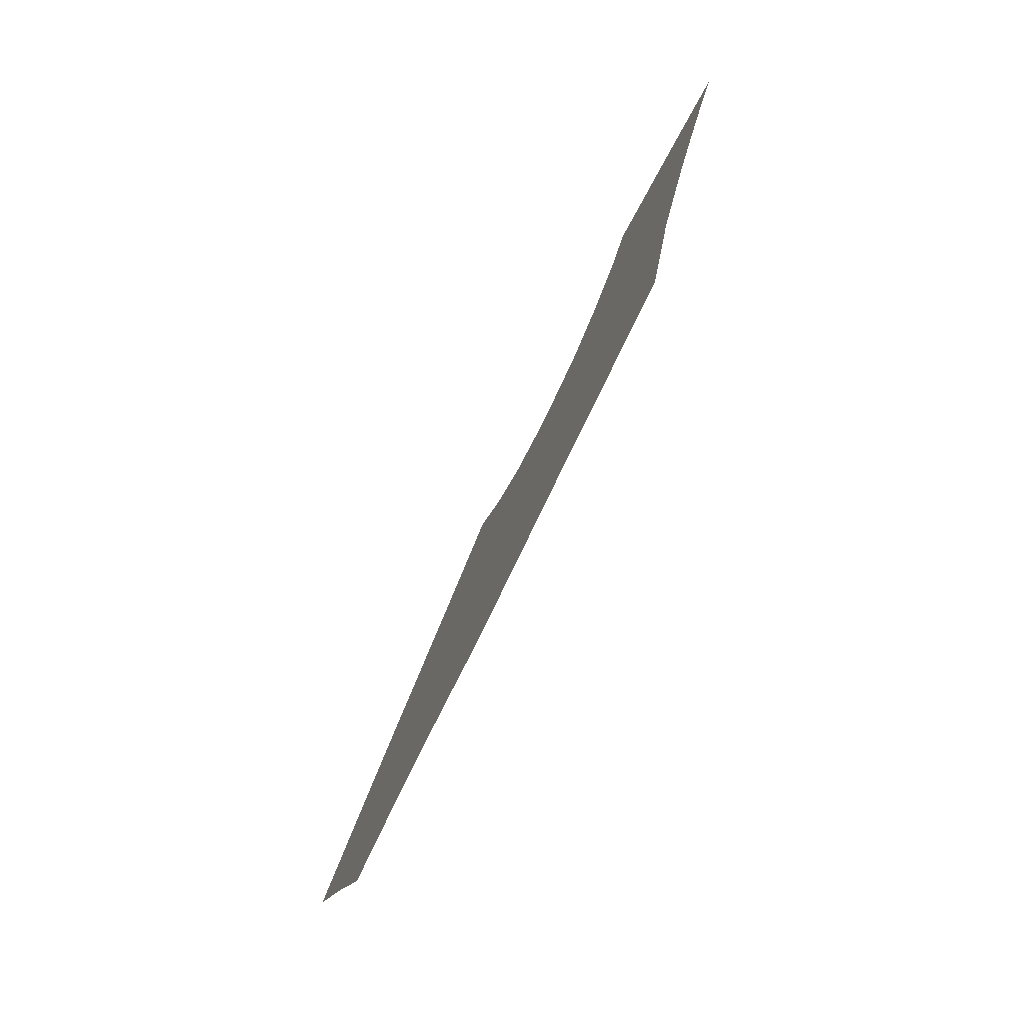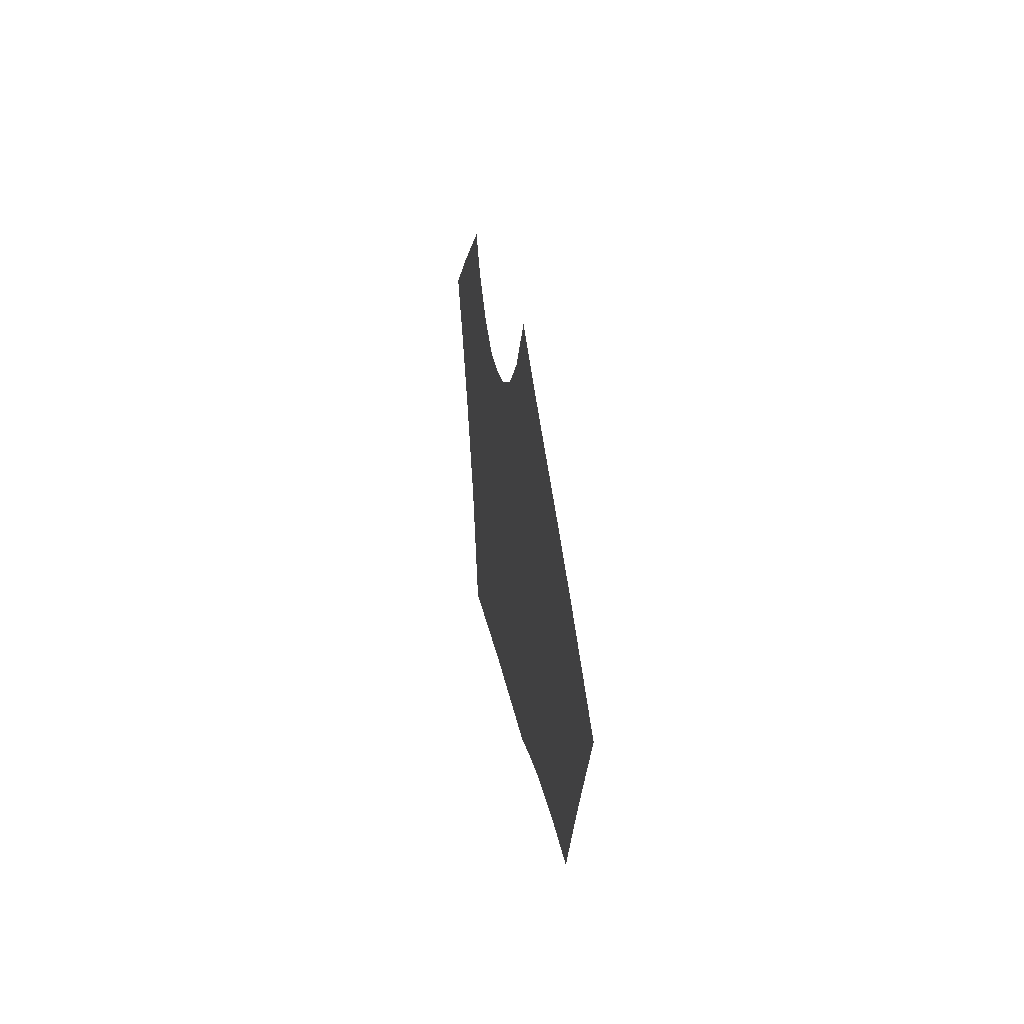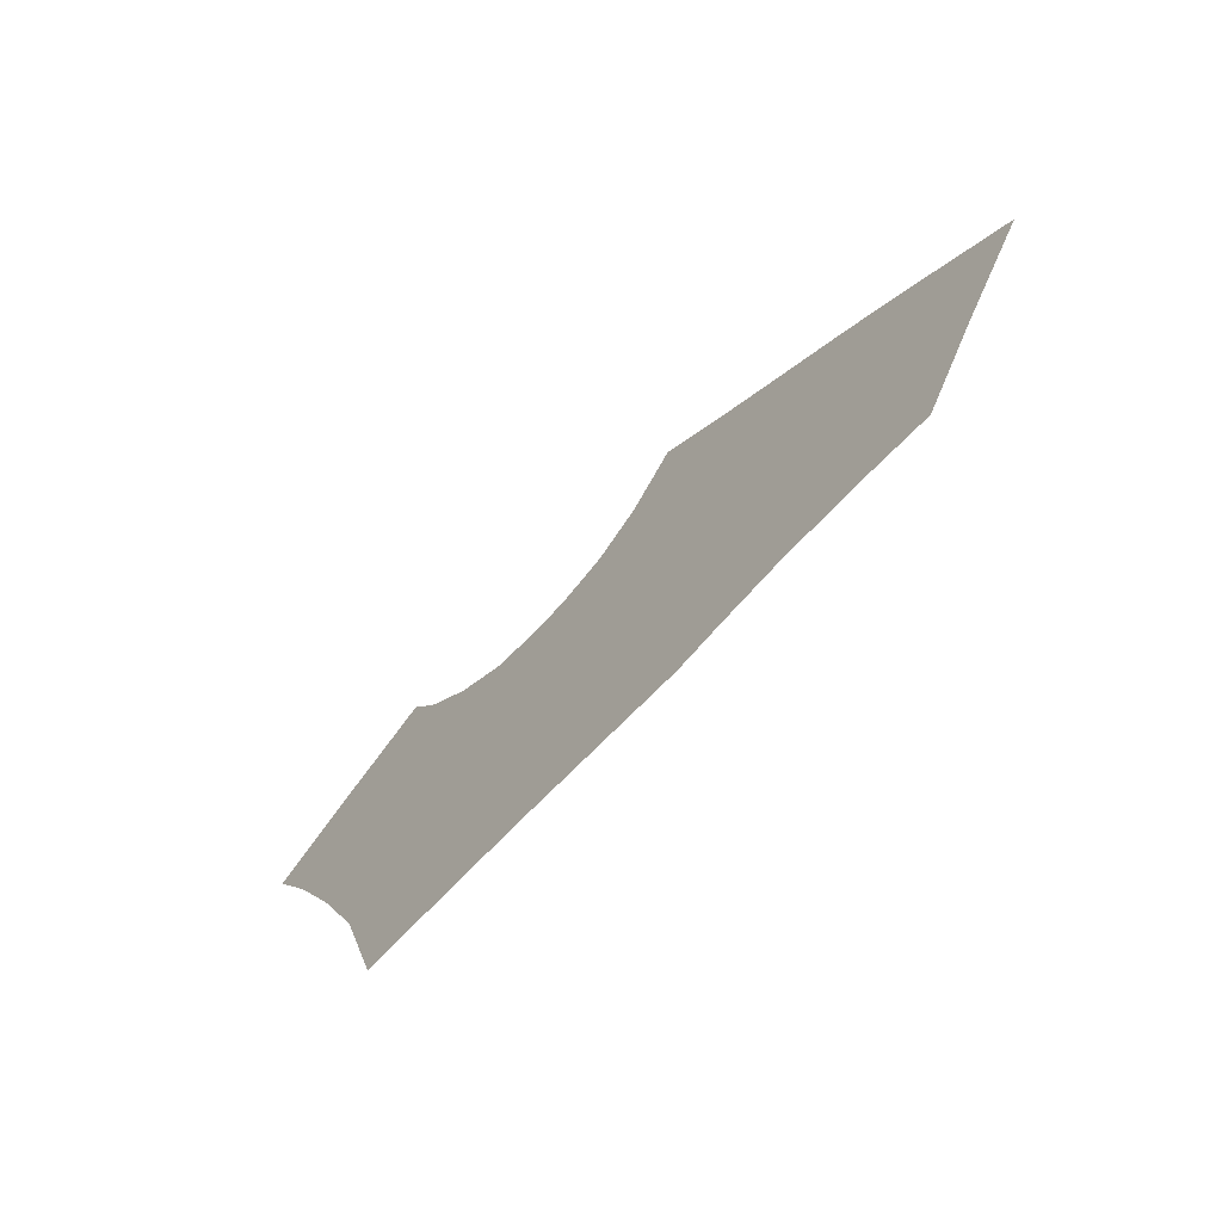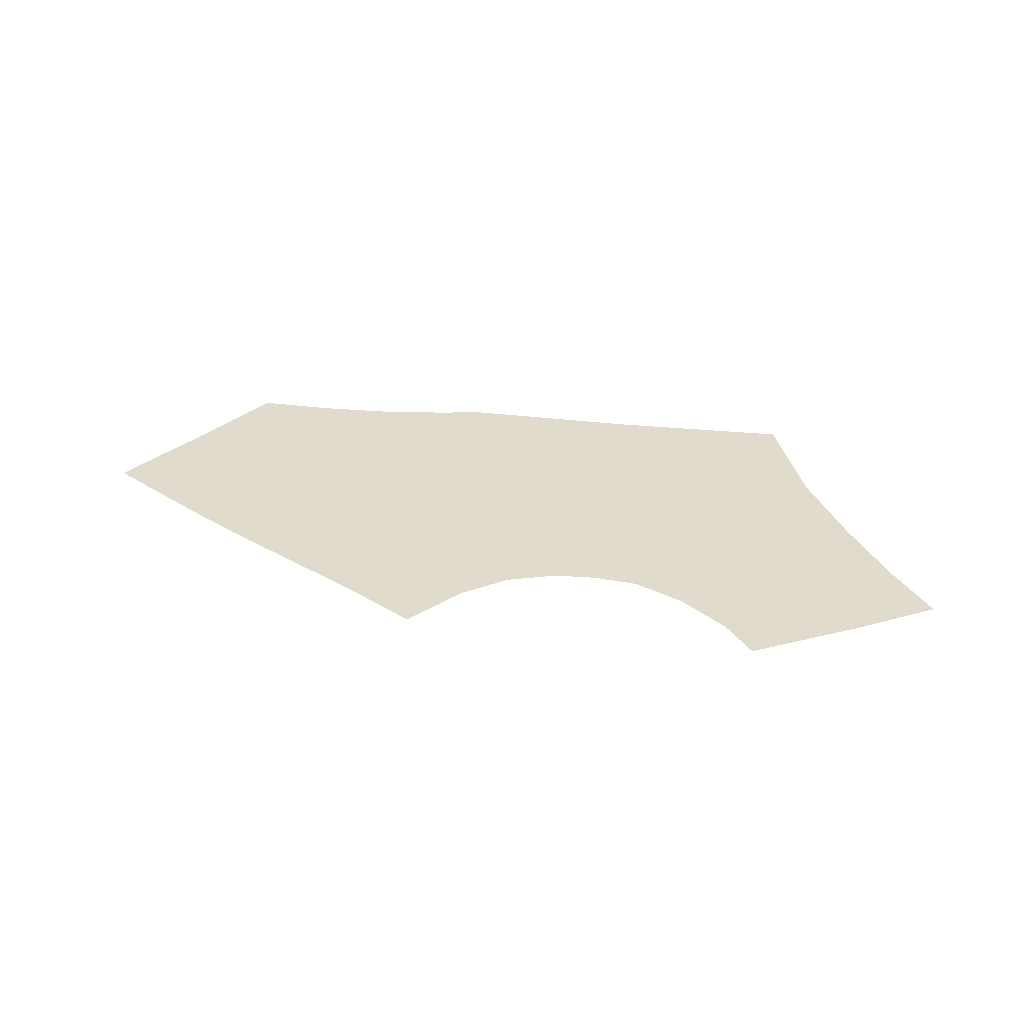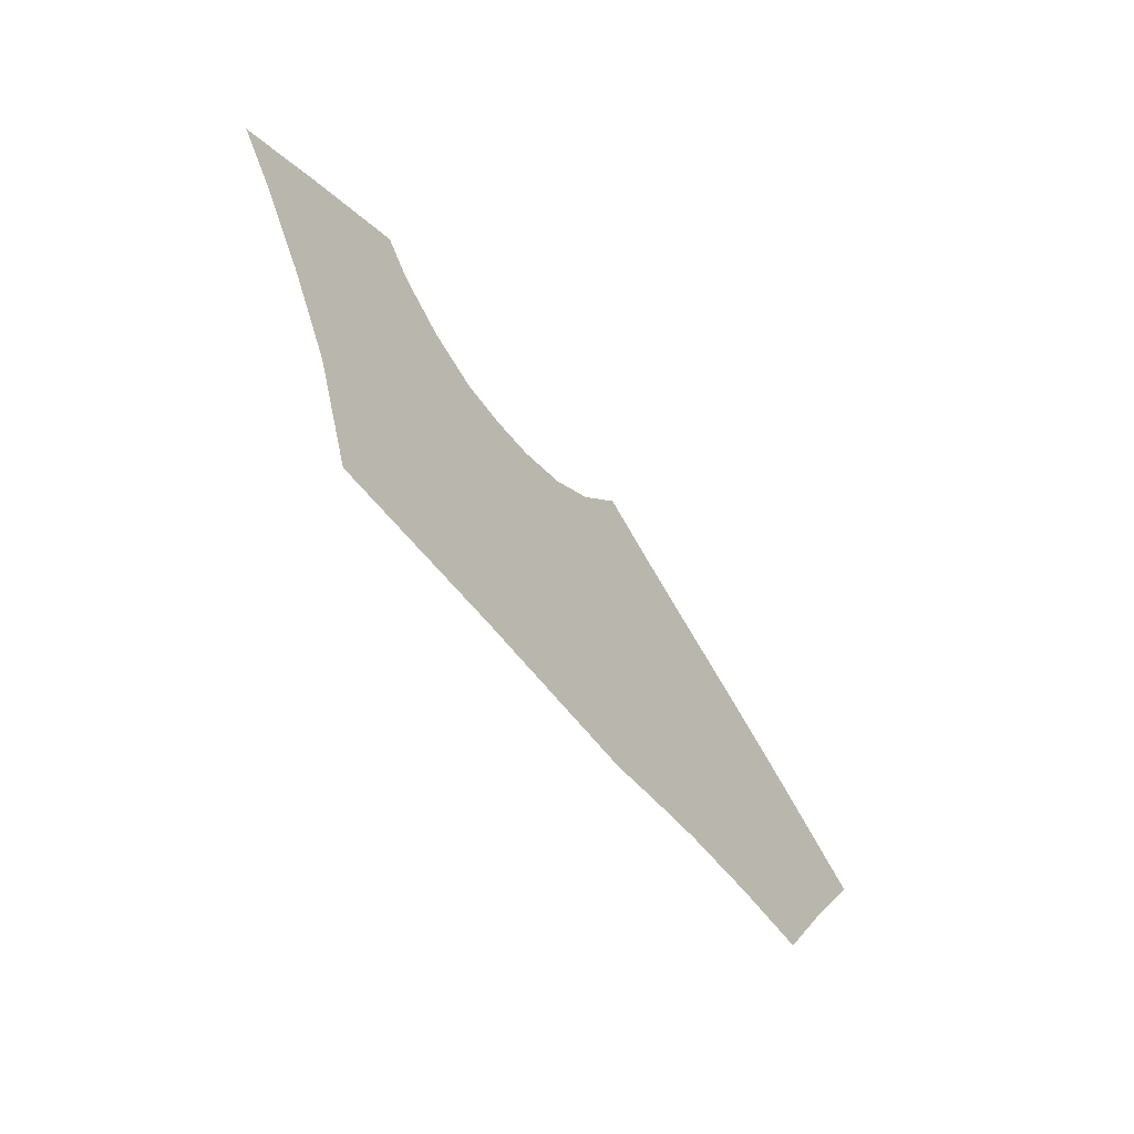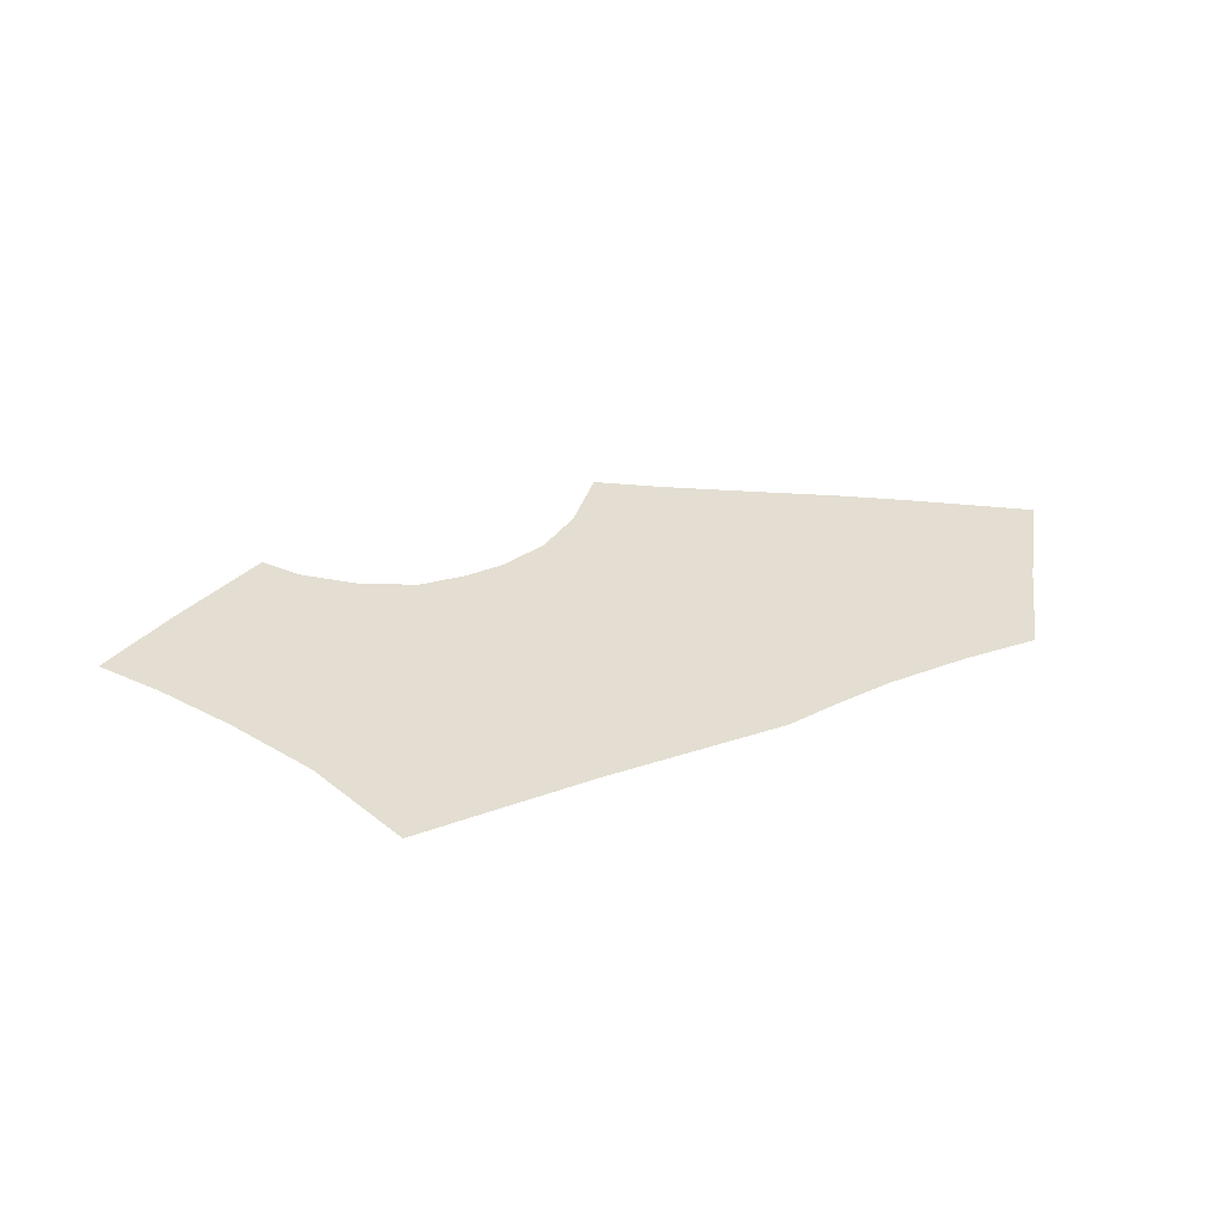
<metadata>
{"format":"obj","ext":"obj","renderer":"f3d","projection":"perspective","resolution":1024,"background":"white","views":[{"elev":-75.8,"azim":64.6,"up":"+Z"},{"elev":21.5,"azim":-98.0,"up":"+Z"},{"elev":-64.5,"azim":-132.3,"up":"+Z"},{"elev":33.2,"azim":8.6,"up":"+Y"},{"elev":-57.1,"azim":126.5,"up":"+Z"},{"elev":36.0,"azim":155.7,"up":"+Y"}]}
</metadata>
<code>
g Red_Bblue_Taken:default1
v -11.83 -2.58 13.18
v -10.47 -2.58 11.16
v -9.295 -2.58 9.305
v -9.632 -2.58 14.59
v -6.031 -2.58 9.294
v -3.743 -2.58 8.972
v -8.273 -2.58 15.41
v -6.247 -2.58 16.55
v -3.819 -2.579 18
v -1.908 -2.579 16.22
v 0 -2.58 13.21
v -0.8856 -2.579 15.9
v 0 -2.58 9.032
v 0 -2.579 15.85
v 5.72 -2.58 16.88
v 1.983 -2.579 16.45
v 0.9218 -2.579 15.95
v 3.562 -2.579 18.01
v 2.982 -2.579 17.26
v -4.771 -2.58 9.137
v 3.479 -2.58 15.25
v 4.614 -2.58 11.34
v 5.577 -2.58 13.15
v 3.761 -2.58 8.965
v 6.535 -2.58 14.71
v 7.395 -2.58 15.92
v -7.735 -2.58 9.35
v -5.001 -2.579 17.27
v -2.855 -2.579 16.88
g Red_Bblue_Taken:polySurface9078 Red_Bblue_Taken:polySurface9079 Red_Bblue_Taken:polySurface9080 Red_Bblue_Taken:polySurface1
f 1 4 2
f 2 4 3
f 27 4 5
f 4 7 5
f 5 7 8
f 8 28 5
f 5 9 29
f 10 12 11
f 20 5 11
f 11 13 6
f 11 12 14
f 21 11 16
f 16 11 17
f 15 16 19
f 15 19 18
f 11 14 17
f 23 22 11
f 22 24 11
f 11 24 13
f 6 20 11
f 26 25 15
f 15 25 21
f 15 21 16
f 11 21 23
f 21 25 23
f 3 4 27
f 28 9 5
f 11 5 29 10

</code>
